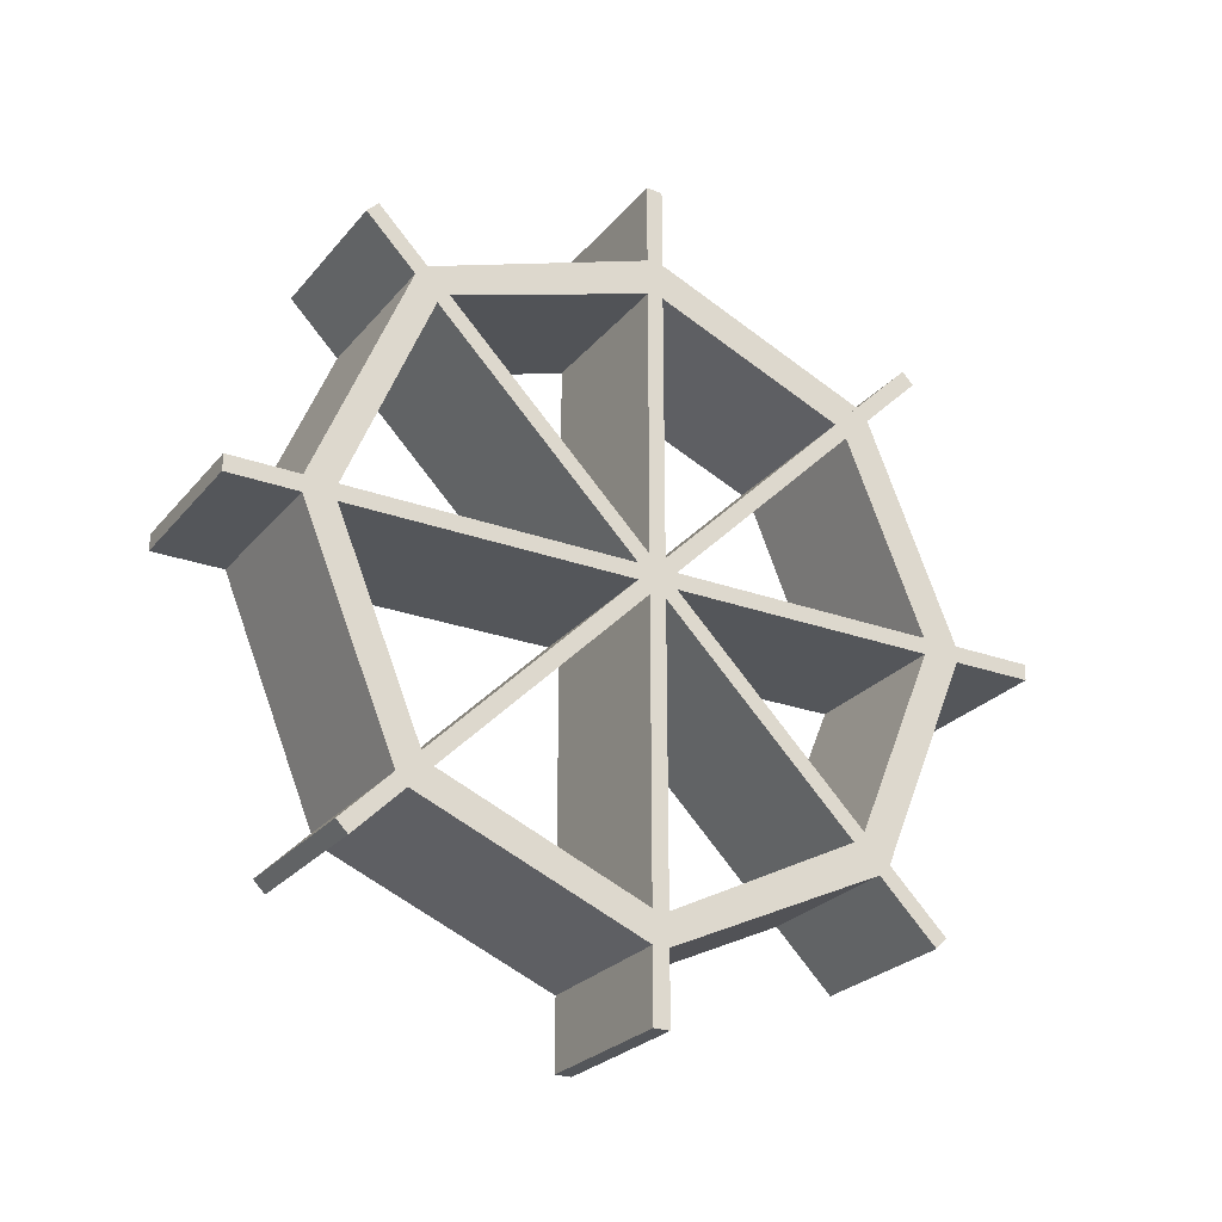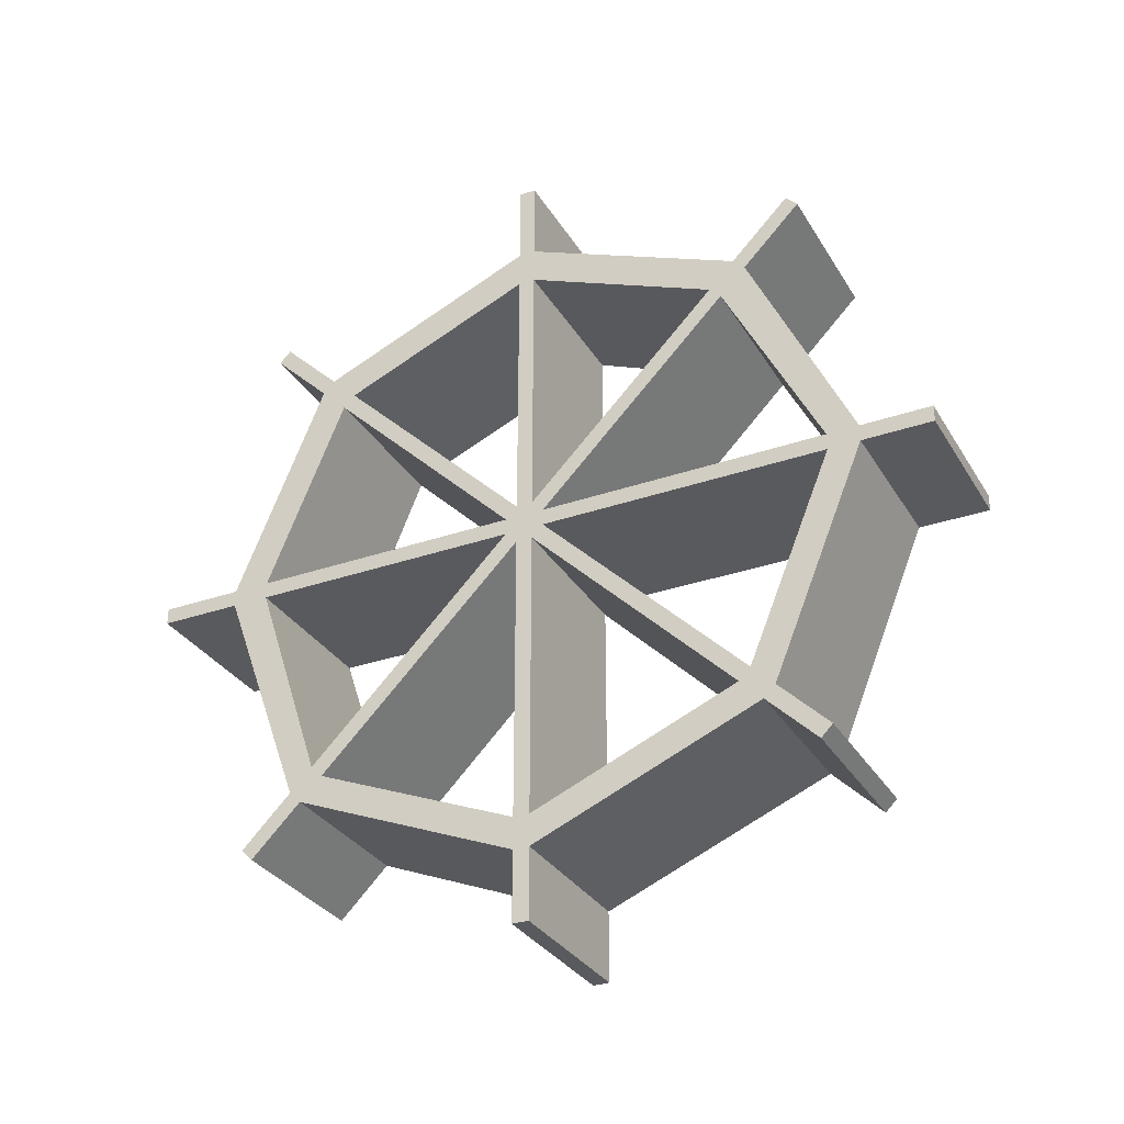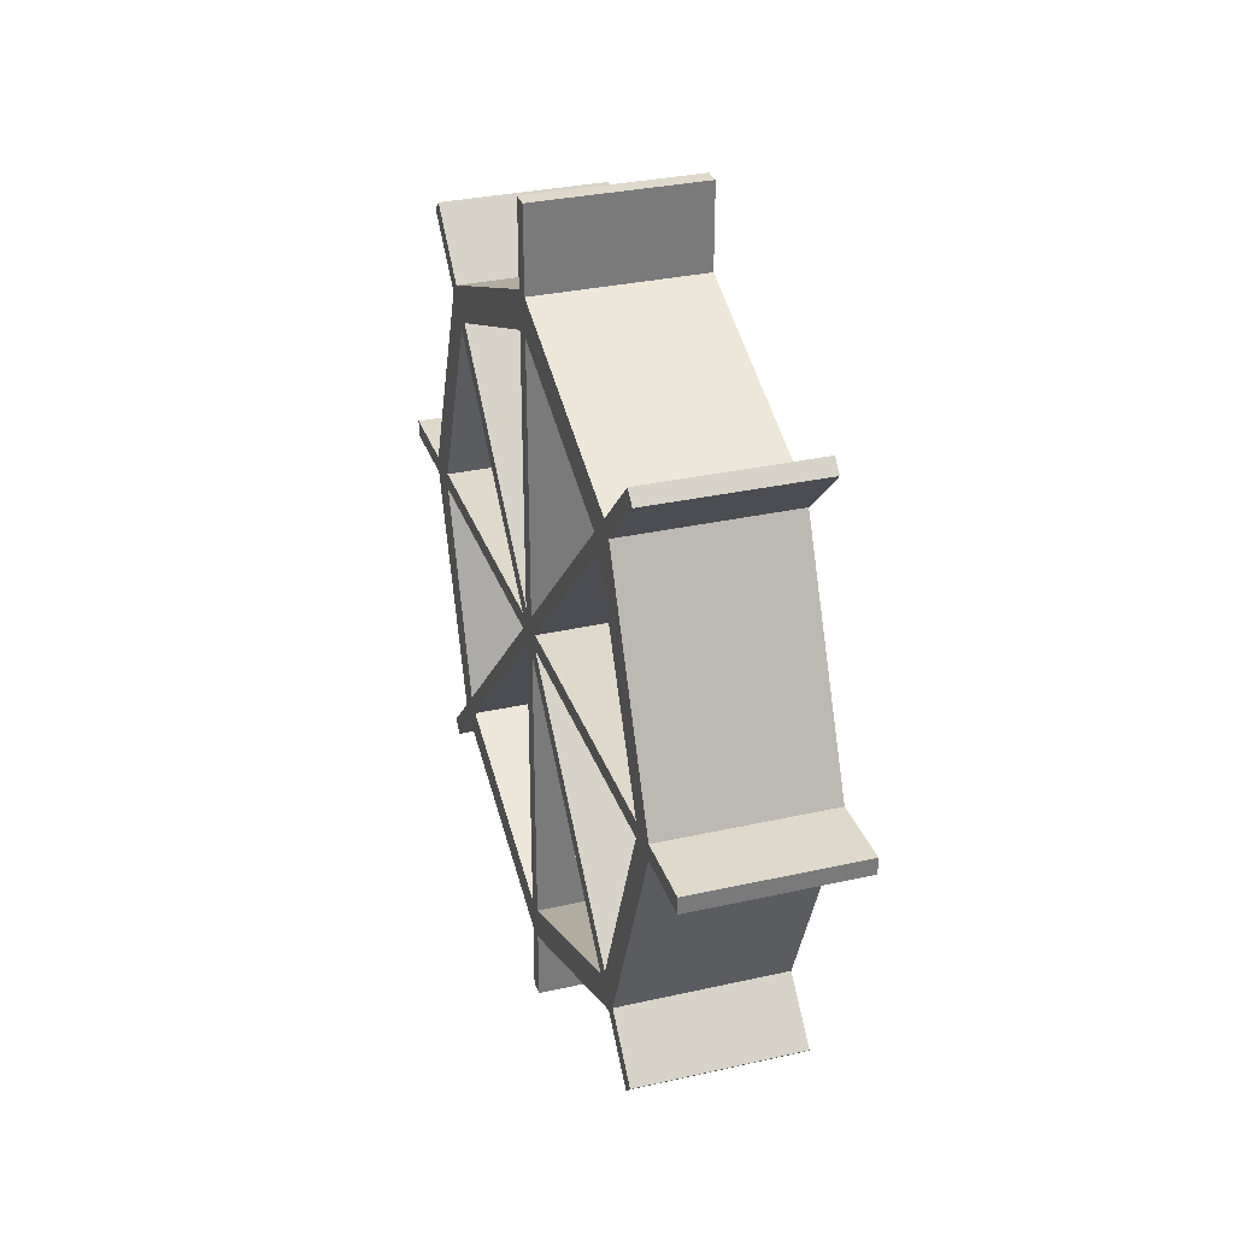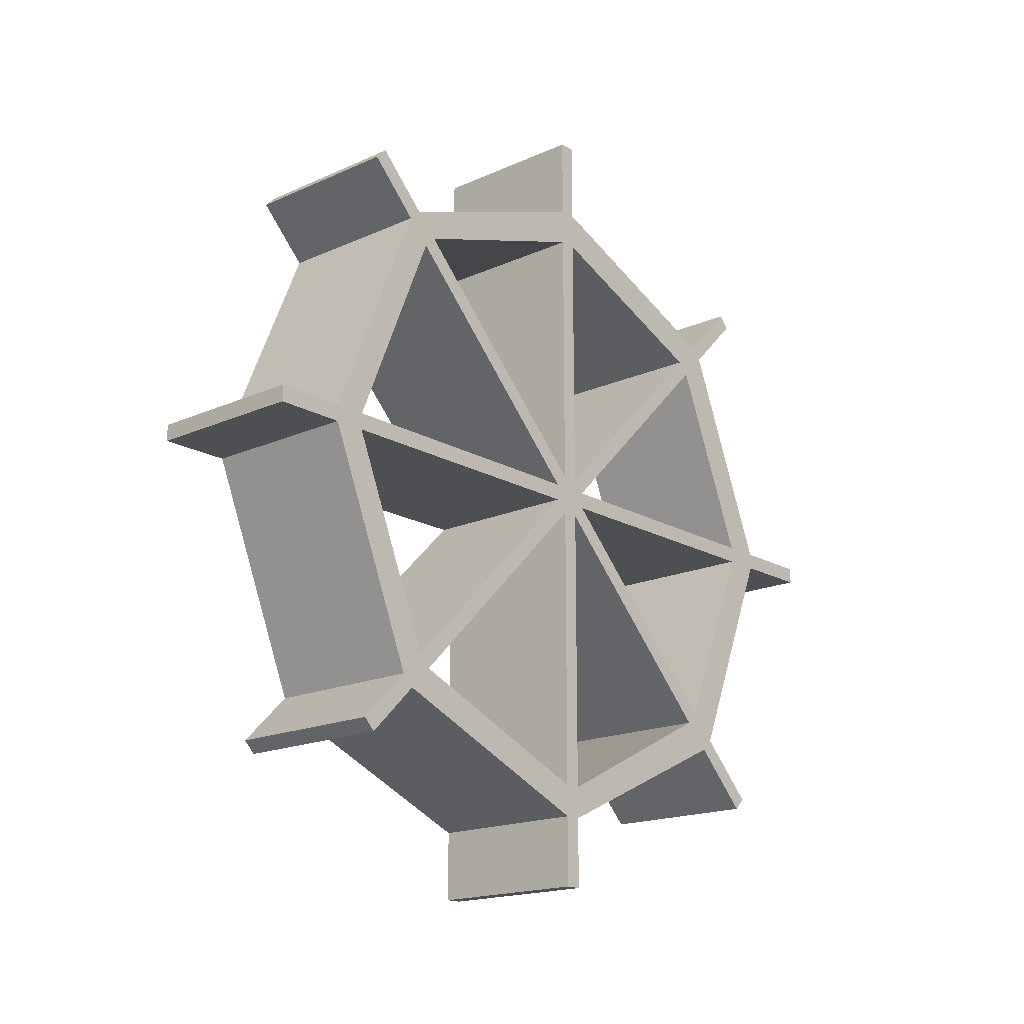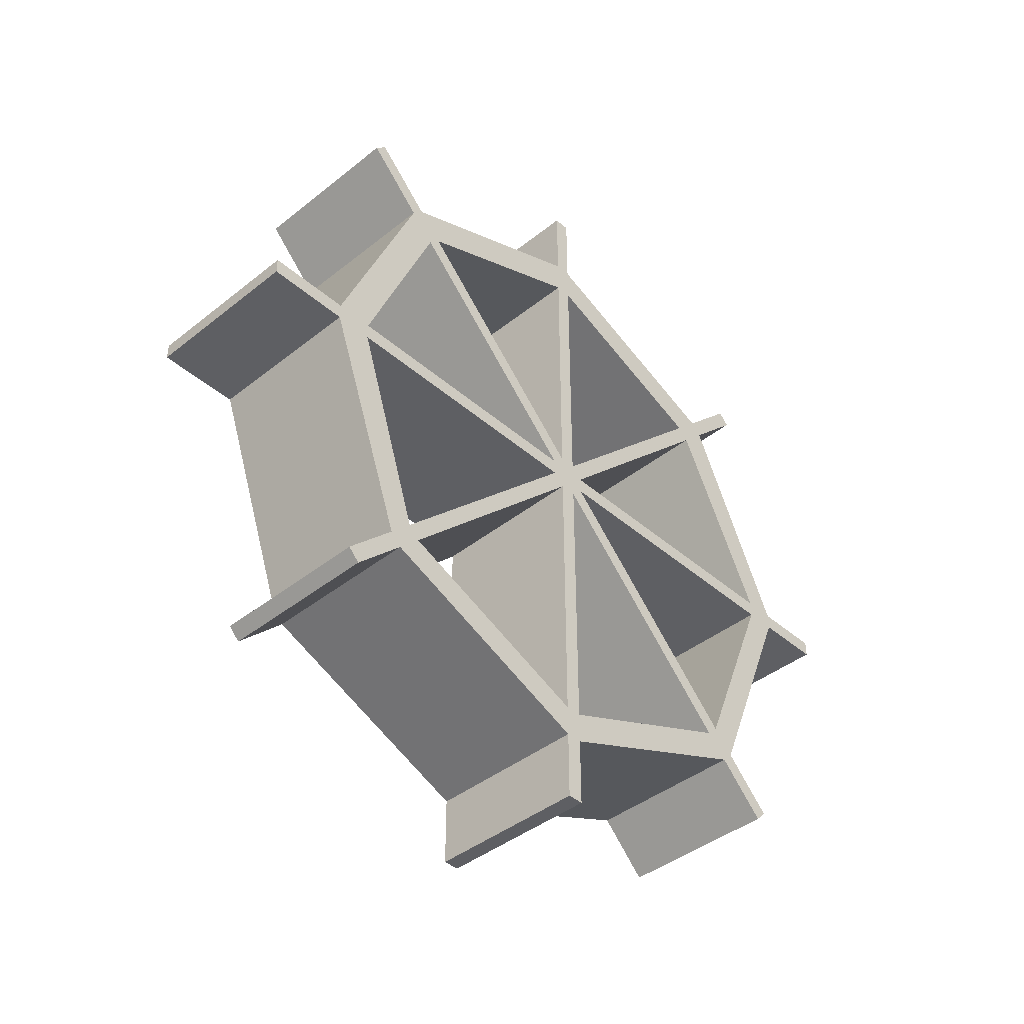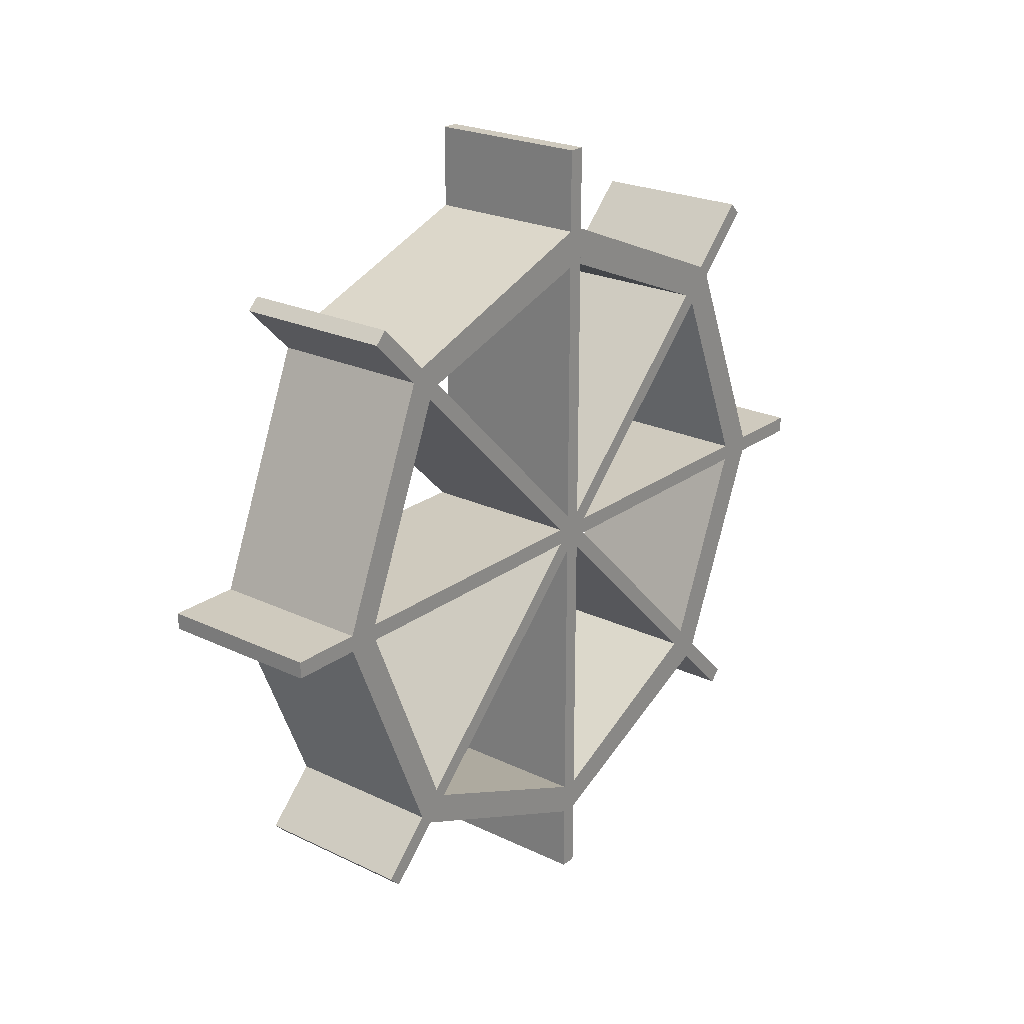
<metadata>
{"format":"obj","ext":"obj","renderer":"f3d","projection":"perspective","resolution":1024,"background":"white","views":[{"elev":-25.7,"azim":59.8,"up":"+Z"},{"elev":-31.4,"azim":116.2,"up":"+Y"},{"elev":31.8,"azim":162.4,"up":"+Y"},{"elev":-17.6,"azim":41.5,"up":"+Z"},{"elev":-41.9,"azim":43.8,"up":"+Y"},{"elev":23.2,"azim":39.0,"up":"+Z"}]}
</metadata>
<code>
o Cube_Cube.001
v -1 -5 0.1
v -1 5 0.1
v -1 -5 -0.1
v -1 5 -0.1
v 1 -5 0.1
v 1 5 0.1
v 1 -5 -0.1
v 1 5 -0.1
v -1 -0.1 5
v -1 0.1 5
v -1 -0.1 -5
v -1 0.1 -5
v 1 -0.1 5
v 1 0.1 5
v 1 -0.1 -5
v 1 0.1 -5
v -1 -3.606 3.465
v -1 -3.465 3.606
v -1 3.465 -3.606
v -1 3.606 -3.465
v 1 -3.606 3.465
v 1 -3.465 3.606
v 1 3.465 -3.606
v 1 3.606 -3.465
v -1 3.465 3.606
v -1 3.606 3.465
v -1 -3.606 -3.465
v -1 -3.465 -3.606
v 1 3.465 3.606
v 1 3.606 3.465
v 1 -3.606 -3.465
v 1 -3.465 -3.606
v -1 2.758 -2.899
v -1 2.899 -2.758
v 1 2.758 -2.899
v 1 2.899 -2.758
v -1 2.44 -2.581
v 1 2.581 -2.44
v -1 2.581 -2.44
v 1 2.44 -2.581
v -1 4 0.1
v -1 4 -0.1
v 1 4 -0.1
v 1 4 0.1
v -1 3.55 -0.1
v 1 3.55 -0.1
v 1 3.55 0.1
v -1 3.55 0.1
v -1 2.758 2.899
v -1 2.899 2.758
v 1 2.758 2.899
v 1 2.899 2.758
v -1 2.581 2.44
v 1 2.44 2.581
v -1 2.44 2.581
v 1 2.581 2.44
v -1 -0.1 4
v -1 0.1 4
v 1 -0.1 4
v 1 0.1 4
v -1 0.1 3.55
v 1 -0.1 3.55
v -1 -0.1 3.55
v 1 0.1 3.55
v -1 0.1 -4.145
v 1 -0.1 -4.145
v -1 -0.1 -4.145
v 1 0.1 -4.145
v -1 -0.1 -3.76
v 1 0.1 -3.76
v -1 0.1 -3.76
v 1 -0.1 -3.76
v -1 -3.002 2.86
v 1 -2.86 3.002
v -1 -2.86 3.002
v 1 -3.002 2.86
v -1 -2.588 2.73
v 1 -2.73 2.588
v -1 -2.73 2.588
v 1 -2.588 2.73
v -1 -2.86 -3.002
v 1 -3.002 -2.86
v -1 -3.002 -2.86
v 1 -2.86 -3.002
v -1 -2.73 -2.588
v 1 -2.588 -2.73
v -1 -2.588 -2.73
v 1 -2.73 -2.588
v -1 -4.145 -0.1
v 1 -4.145 -0.1
v 1 -4.145 0.1
v -1 -4.145 0.1
v -1 -3.76 0.1
v -1 -3.76 -0.1
v 1 -3.76 -0.1
v 1 -3.76 0.1
f 41 2 4 42
f 42 4 8 43
f 43 8 6 44
f 44 6 2 41
f 3 7 5 1
f 8 4 2 6
f 67 65 12 11
f 11 12 16 15
f 59 60 14 13
f 13 14 10 9
f 57 59 13 9
f 60 58 10 14
f 33 34 20 19
f 19 20 24 23
f 76 74 22 21
f 21 22 18 17
f 73 76 21 17
f 74 75 18 22
f 83 81 28 27
f 27 28 32 31
f 51 52 30 29
f 29 30 26 25
f 49 51 29 25
f 52 50 26 30
f 24 20 34 36
f 19 23 35 33
f 23 24 36 35
f 37 39 34 33
f 79 77 39 37
f 35 36 38 40
f 46 43 44 47
f 48 41 42 45
f 93 48 45 94
f 94 45 46 95
f 95 46 47 96
f 96 47 48 93
f 54 56 52 51
f 25 26 50 49
f 88 86 56 54
f 85 88 54 55
f 86 87 53 56
f 49 50 53 55
f 62 64 60 59
f 9 10 58 57
f 72 70 64 62
f 69 72 62 63
f 70 71 61 64
f 57 58 61 63
f 16 12 65 68
f 11 15 66 67
f 15 16 68 66
f 69 71 65 67
f 63 61 71 69
f 66 68 70 72
f 17 18 75 73
f 78 80 74 76
f 40 38 80 78
f 37 40 78 79
f 38 39 77 80
f 73 75 77 79
f 32 28 81 84
f 27 31 82 83
f 31 32 84 82
f 85 87 81 83
f 55 53 87 85
f 82 84 86 88
f 69 87 86 72
f 81 67 66 84
f 81 87 69 67
f 72 86 84 66
f 70 68 35 40
f 38 36 43 46
f 52 56 47 44
f 60 64 54 51
f 62 59 74 80
f 5 91 92 1
f 7 90 91 5
f 3 89 90 7
f 1 92 89 3
f 90 95 96 91
f 92 93 94 89
f 78 76 91 96
f 82 88 95 90
f 85 83 89 94
f 73 79 93 92
f 57 63 77 75
f 61 58 49 55
f 53 50 41 48
f 39 45 42 34
f 71 37 33 65
f 70 40 37 71
f 68 65 33 35
f 95 88 85 94
f 90 89 83 82
f 78 96 93 79
f 91 76 73 92
f 62 80 77 63
f 74 59 57 75
f 54 64 61 55
f 60 51 49 58
f 47 56 53 48
f 52 44 41 50
f 45 39 38 46
f 42 43 36 34
f 36 34 39 38
f 33 35 40 37
f 47 44 41 48
f 45 42 43 46
f 56 53 50 52
f 55 54 51 49
f 64 61 58 60
f 63 62 59 57
f 68 65 71 70
f 67 66 72 69
f 80 77 75 74
f 79 78 76 73
f 84 81 87 86
f 83 82 88 85
f 91 96 93 92
f 89 94 95 90

</code>
